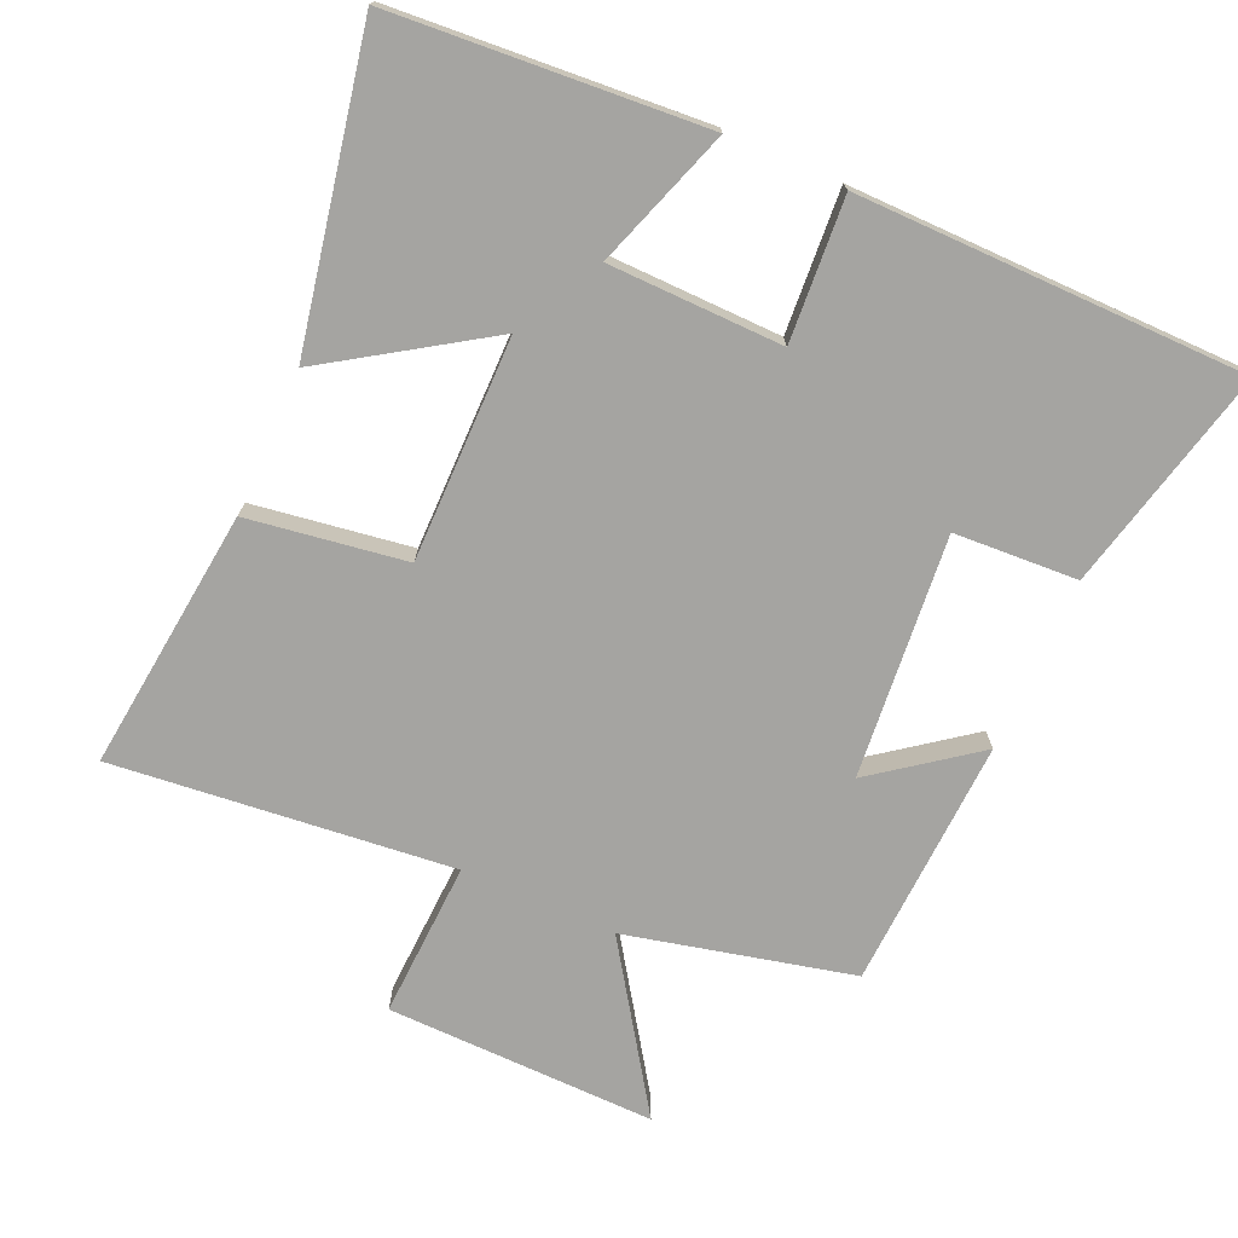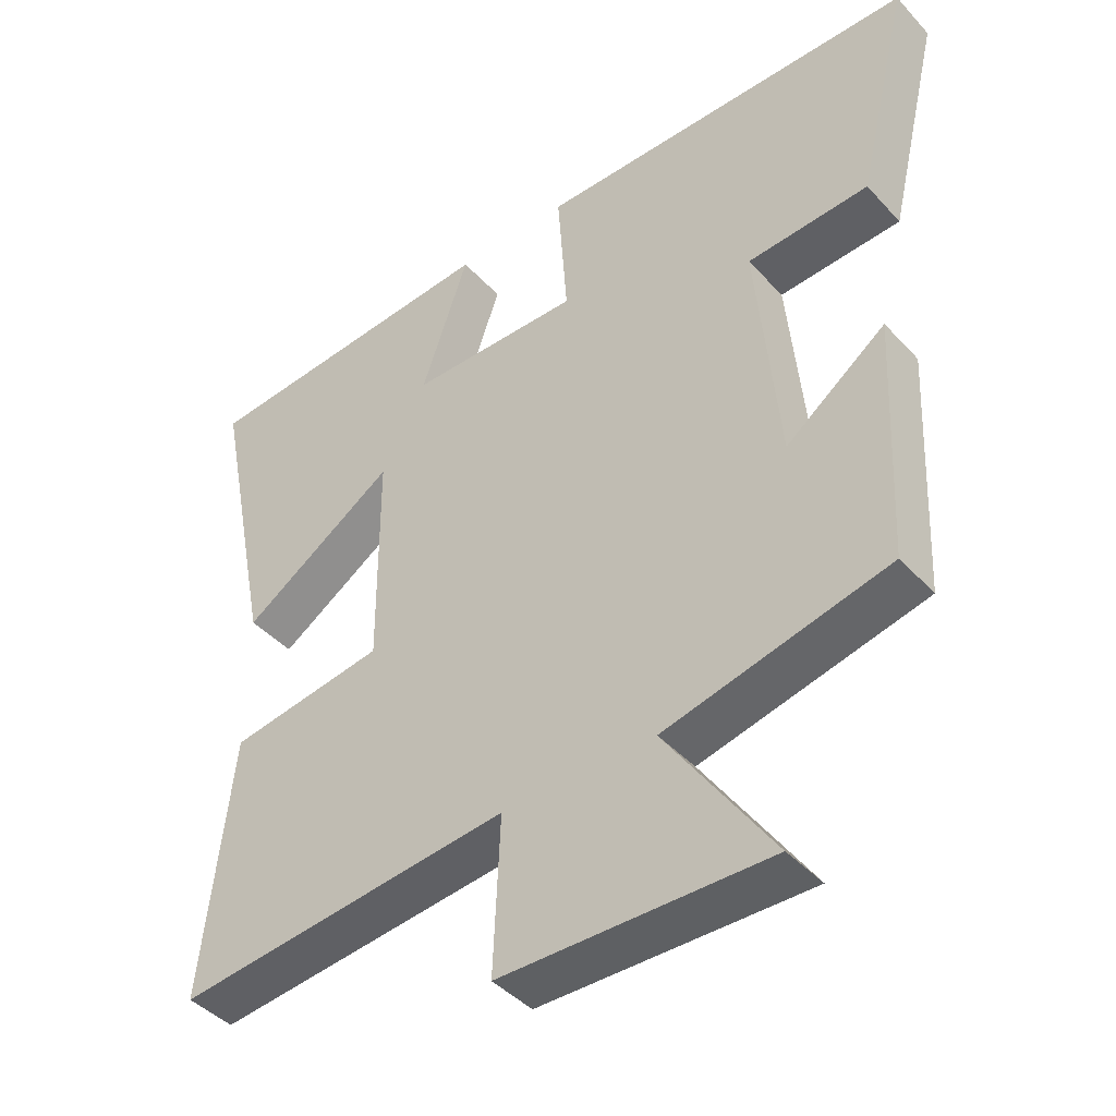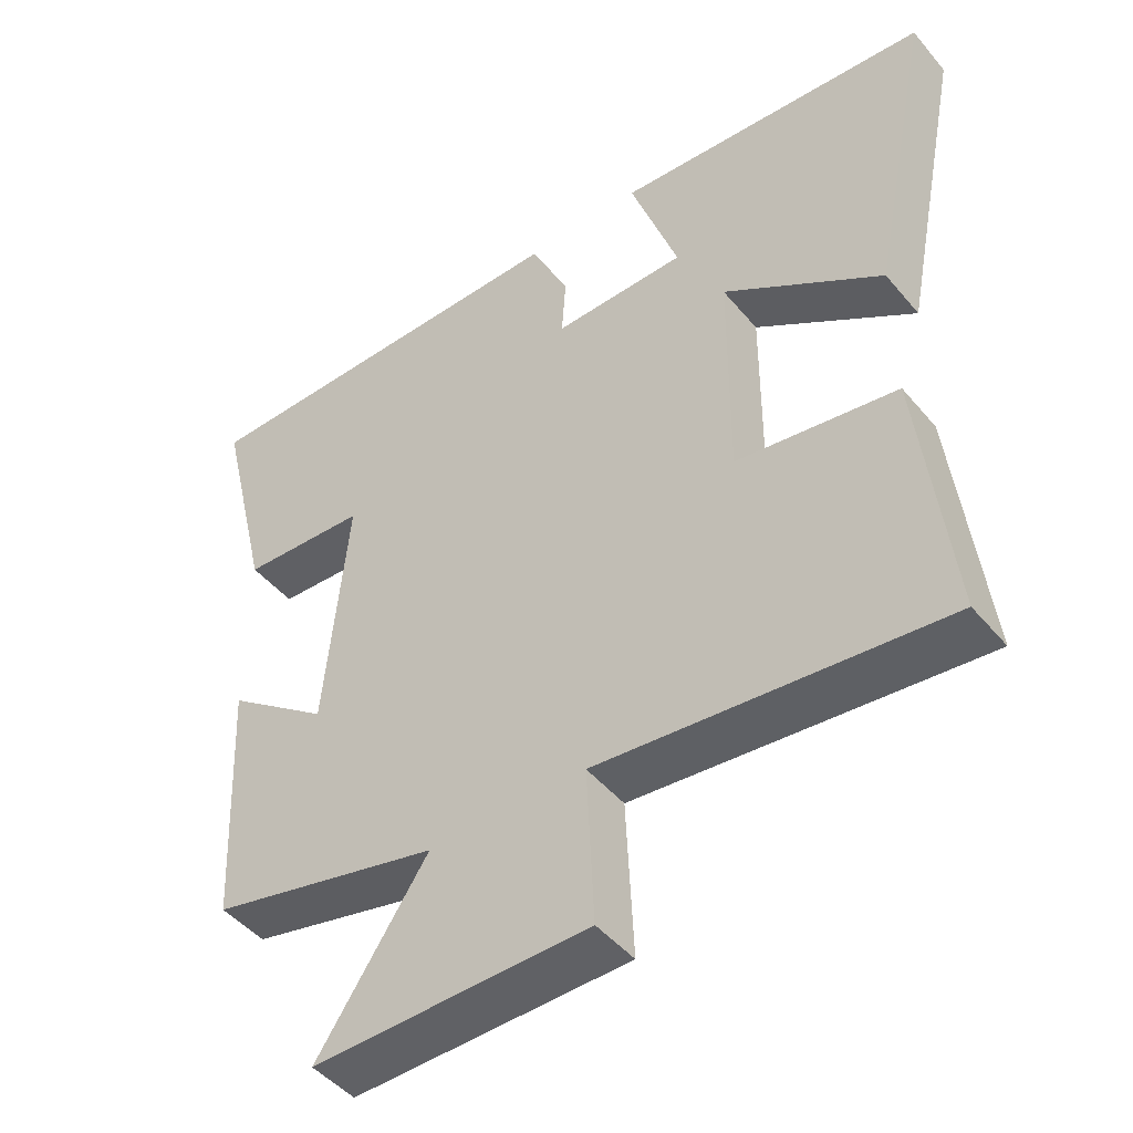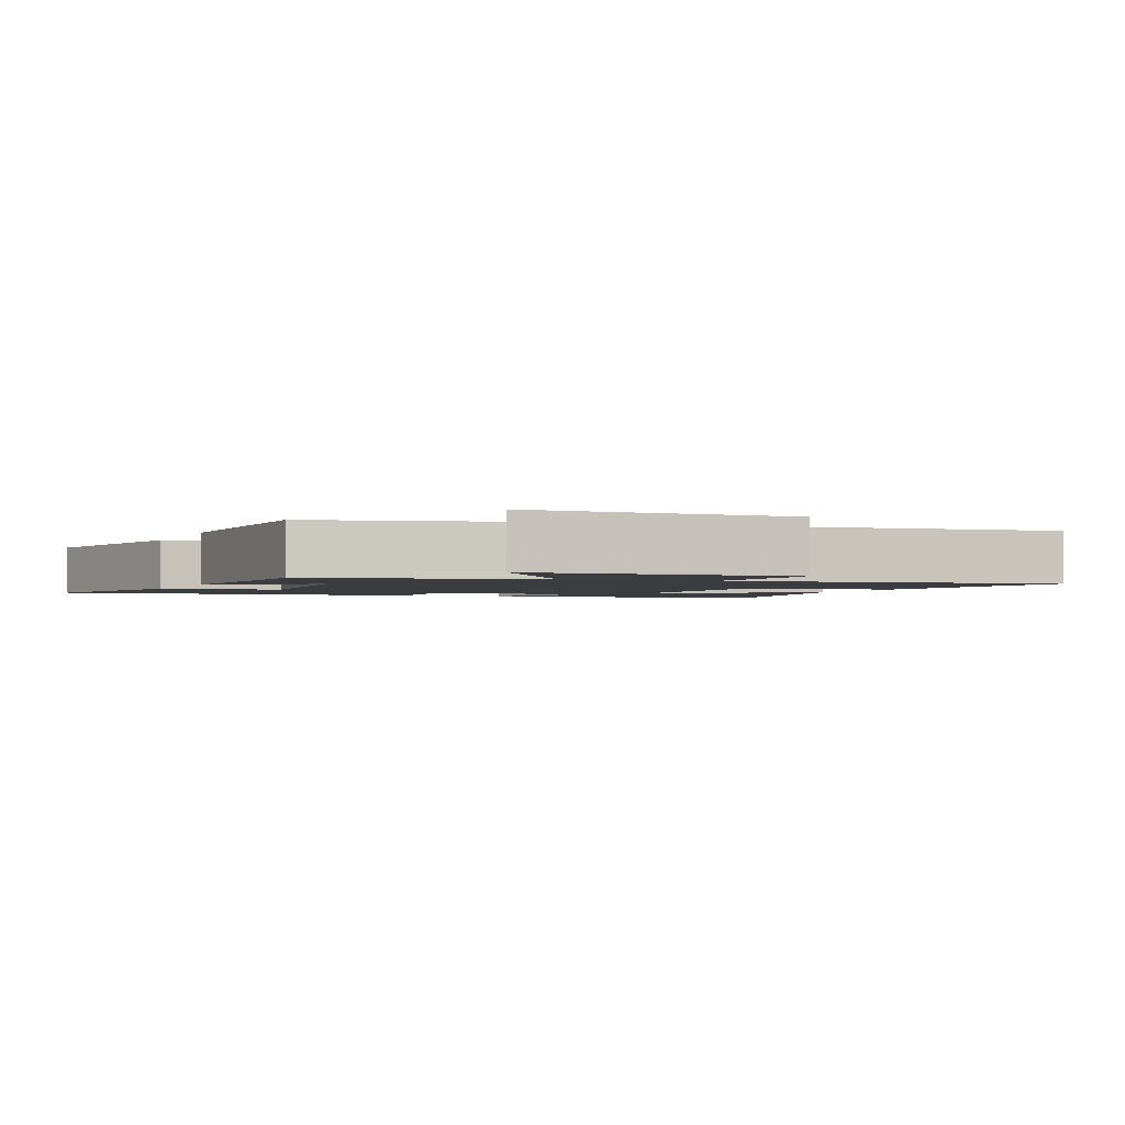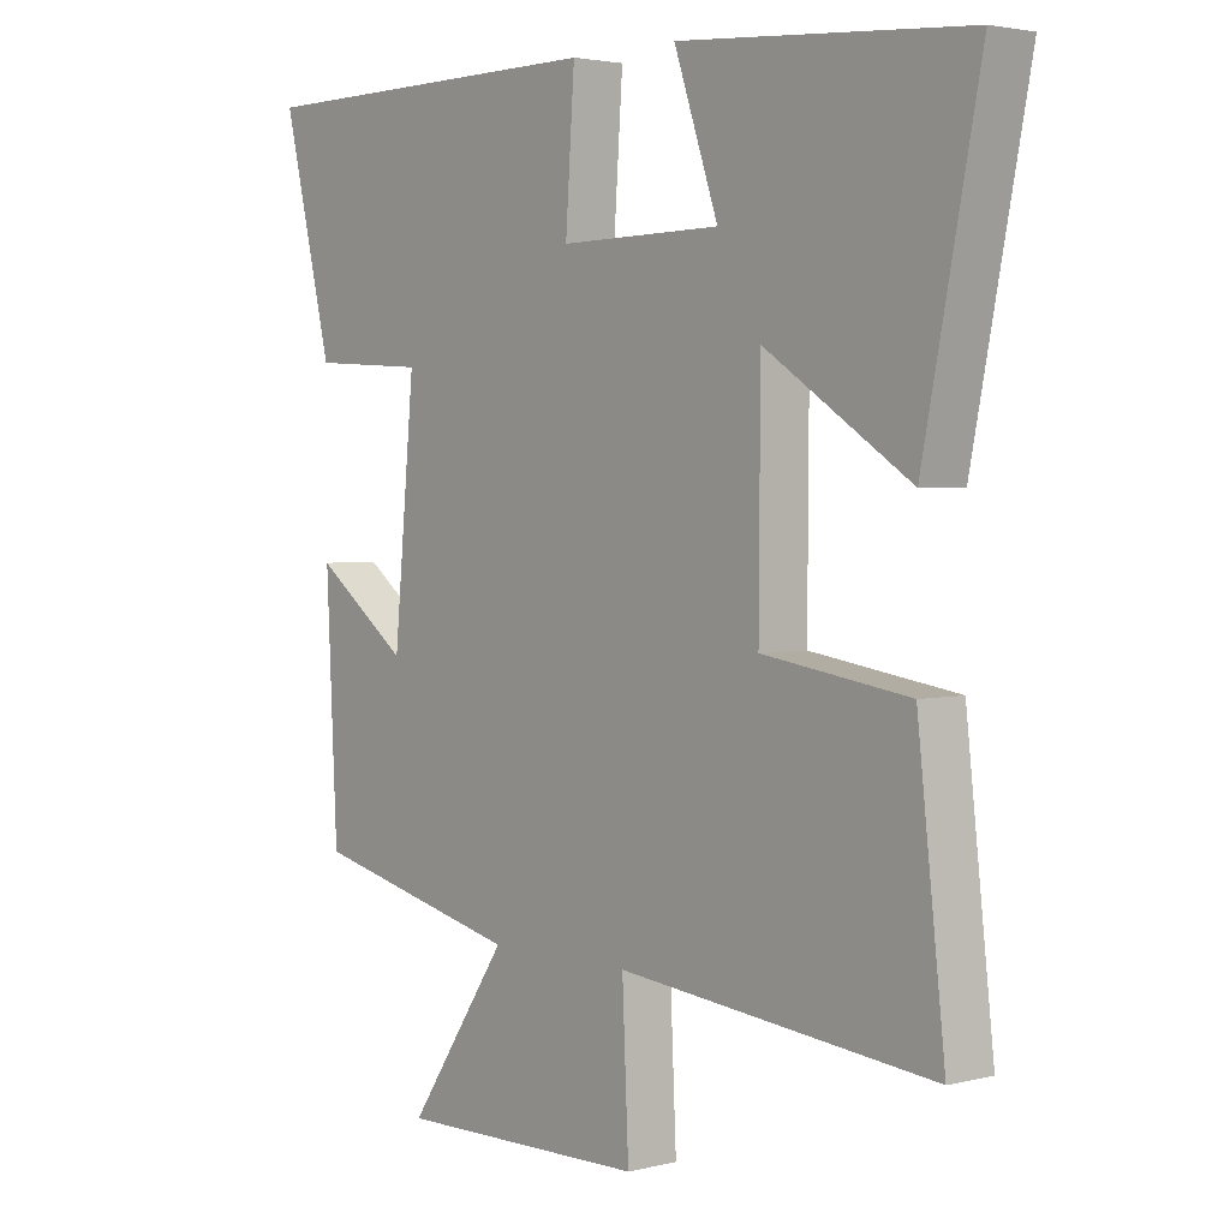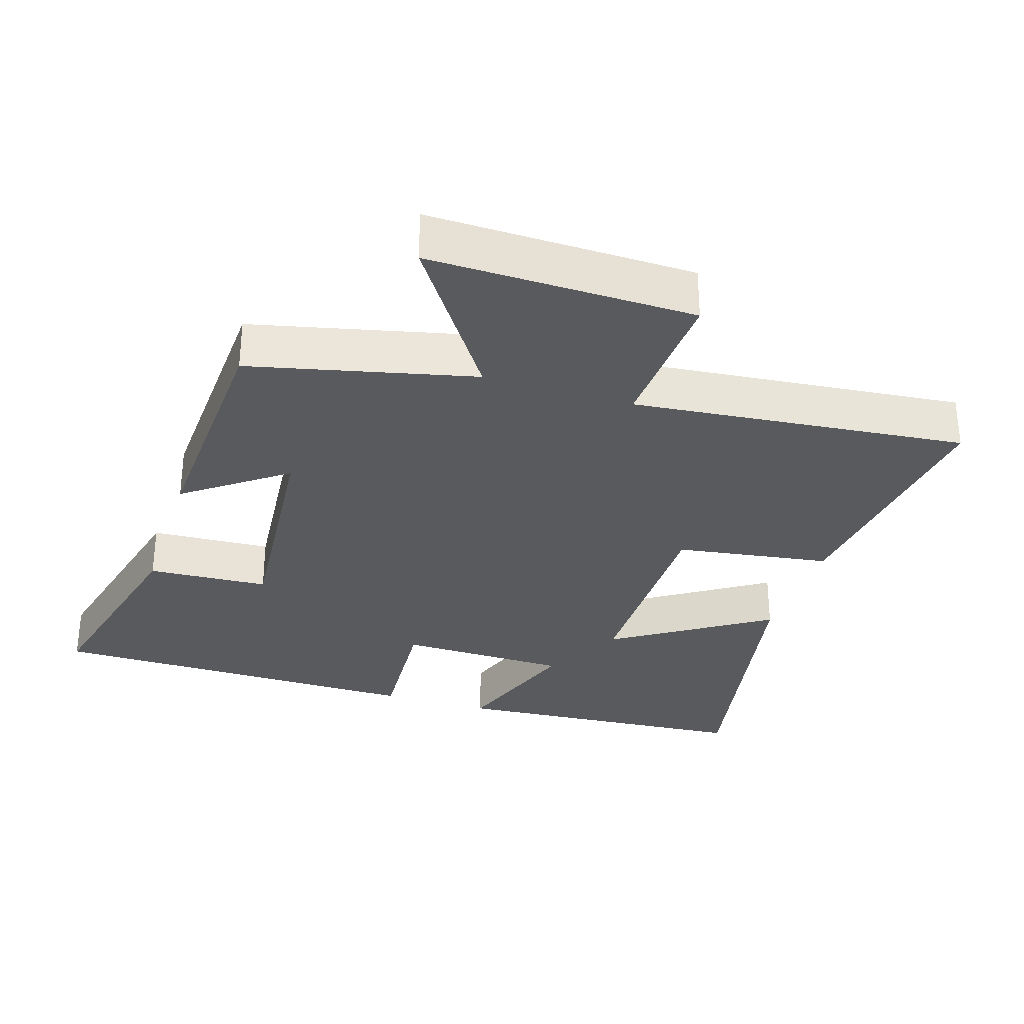
<metadata>
{"format":"obj","ext":"obj","renderer":"f3d","projection":"perspective","resolution":1024,"background":"white","views":[{"elev":-73.3,"azim":-24.0,"up":"+Y"},{"elev":-42.9,"azim":38.7,"up":"+Z"},{"elev":-46.8,"azim":-142.5,"up":"+Z"},{"elev":-2.0,"azim":157.6,"up":"+Y"},{"elev":2.9,"azim":-130.5,"up":"+Z"},{"elev":-30.9,"azim":162.2,"up":"+Y"}]}
</metadata>
<code>
v 0.576 0.07 0.496
v 0.5 0.07 0.178
v 0.324 0.07 0.168
v 0.356 0.07 -0.176
v 0.5 0.07 -0.068
v 0.483 0.07 -0.424
v 0.161 0.07 -0.5
v 0.315 0.07 -0.728
v -0.069 0.07 -0.722
v -0.059 0.07 -0.5
v -0.542 0.07 -0.55
v -0.5 0.07 -0.176
v -0.275 0.07 -0.142
v -0.277 0.07 0.176
v -0.5 0.07 0.03
v -0.587 0.07 0.467
v -0.143 0.07 0.5
v -0.211 0.07 0.301
v 0.037 0.07 0.297
v 0.023 0.07 0.5
v 0.576 0 0.496
v 0.5 0 0.178
v 0.324 0 0.168
v 0.356 0 -0.176
v 0.5 0 -0.068
v 0.483 0 -0.424
v 0.161 0 -0.5
v 0.315 0 -0.728
v -0.069 0 -0.722
v -0.059 0 -0.5
v -0.542 0 -0.55
v -0.5 0 -0.176
v -0.275 0 -0.142
v -0.277 0 0.176
v -0.5 0 0.03
v -0.587 0 0.467
v -0.143 0 0.5
v -0.211 0 0.301
v 0.037 0 0.297
v 0.023 0 0.5
f 19 20 1 2
f 18 19 2 3
f 15 16 17 18
f 14 15 18
f 13 14 18 3
f 10 11 12 13
f 10 13 3 4
f 7 8 9 10
f 6 7 10
f 4 5 6 10
f 22 21 40 39
f 23 22 39 38
f 38 37 36 35
f 38 35 34
f 23 38 34 33
f 33 32 31 30
f 24 23 33 30
f 30 29 28 27
f 30 27 26
f 30 26 25 24
f 1 21 22 2
f 2 22 23 3
f 3 23 24 4
f 4 24 25 5
f 5 25 26 6
f 6 26 27 7
f 7 27 28 8
f 8 28 29 9
f 9 29 30 10
f 10 30 31 11
f 11 31 32 12
f 12 32 33 13
f 13 33 34 14
f 14 34 35 15
f 15 35 36 16
f 16 36 37 17
f 17 37 38 18
f 18 38 39 19
f 19 39 40 20
f 20 40 21 1

</code>
